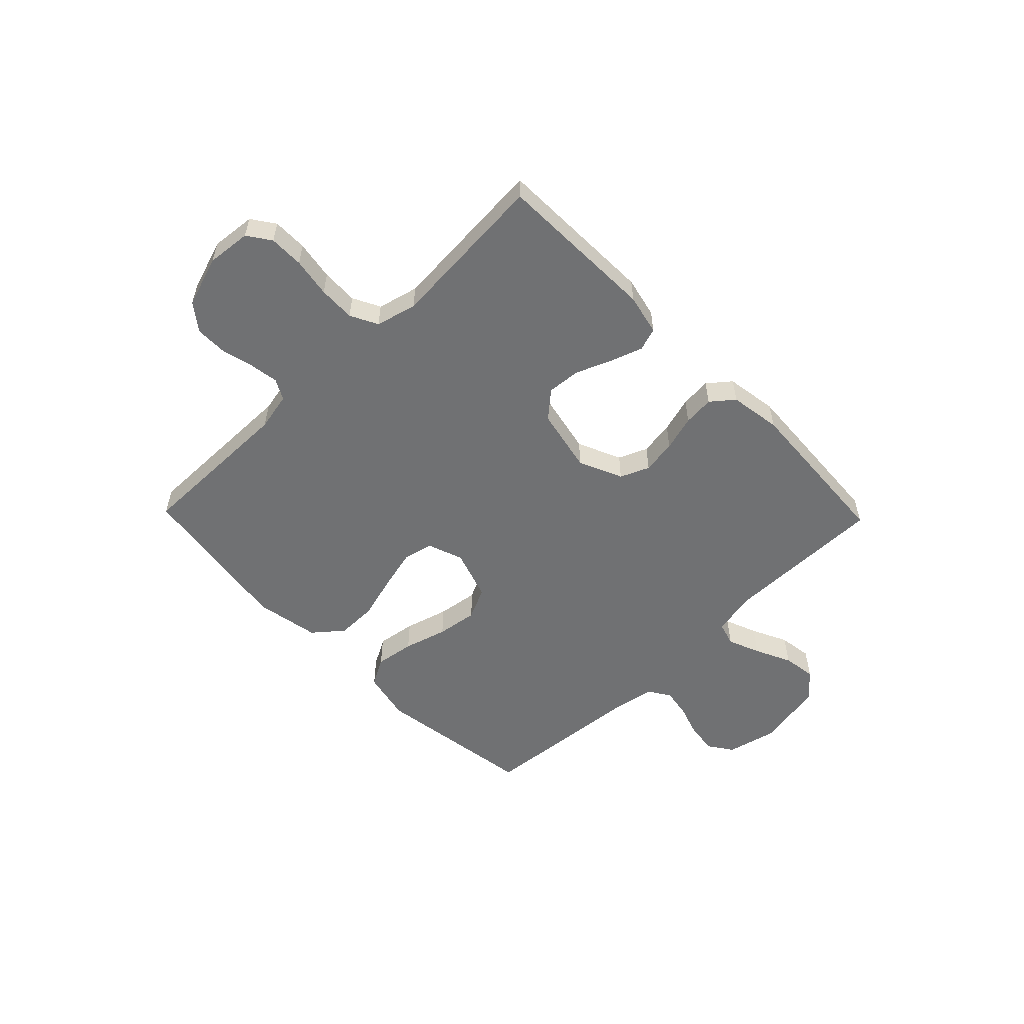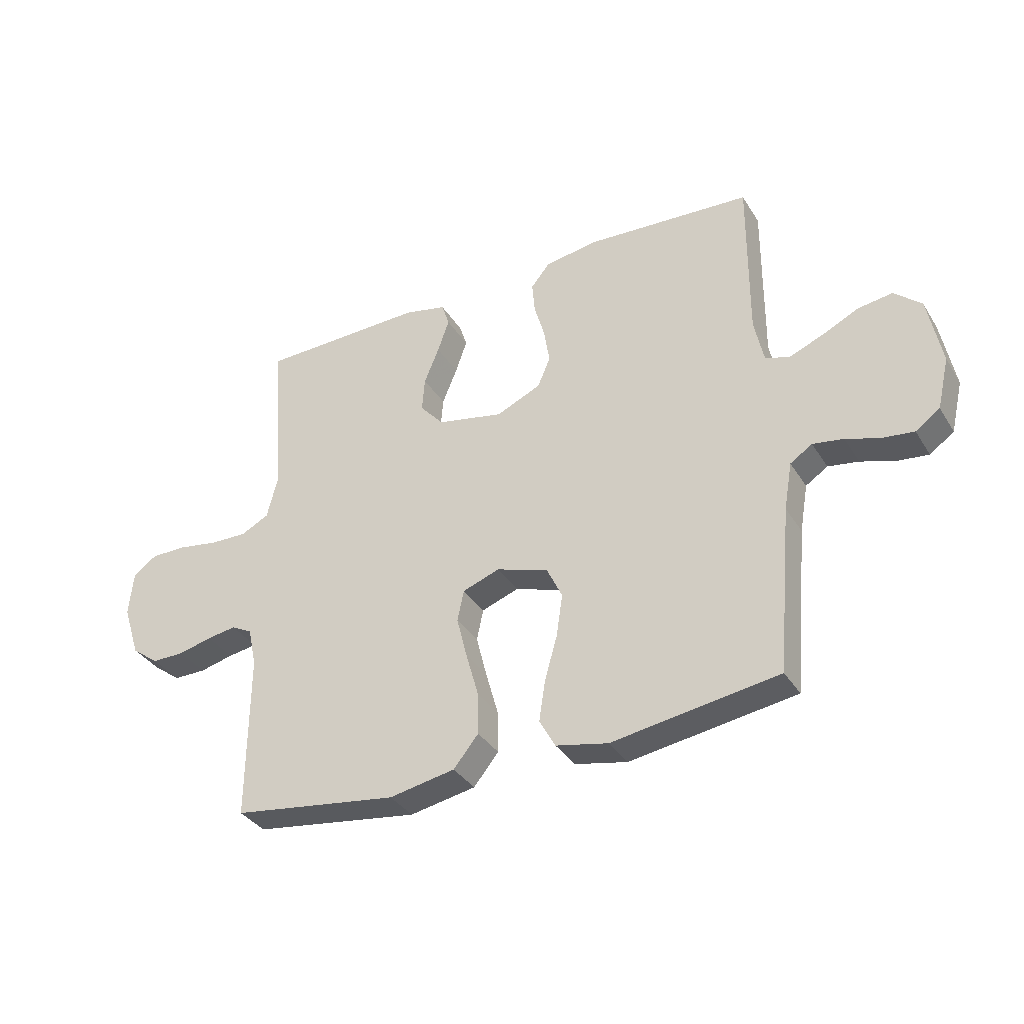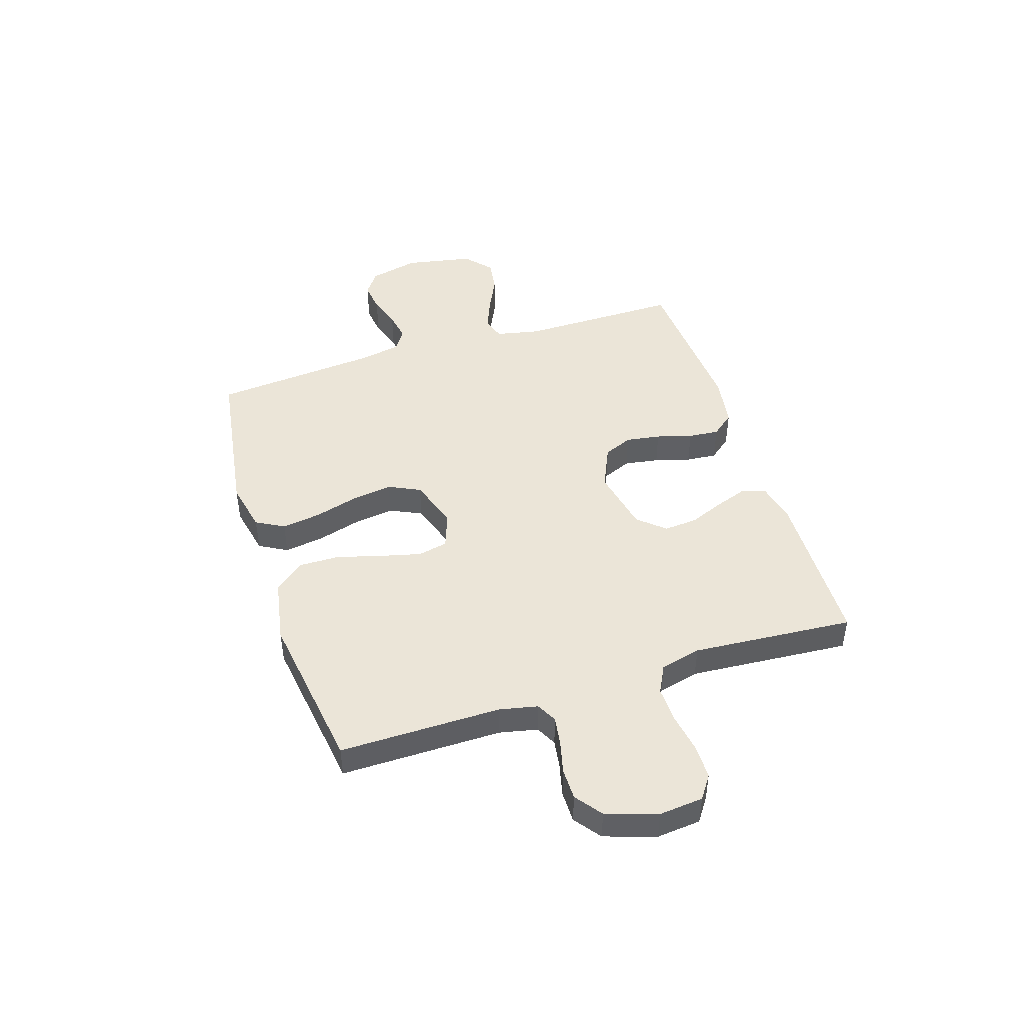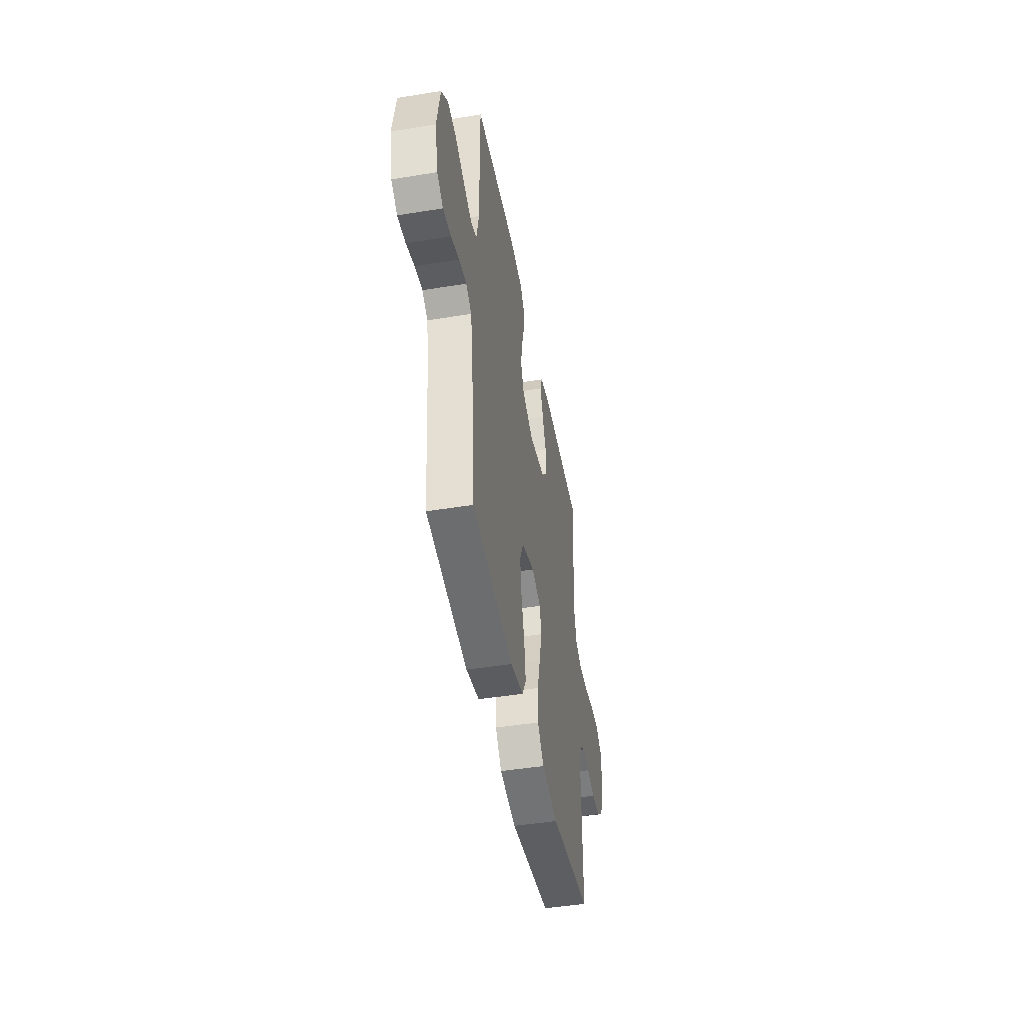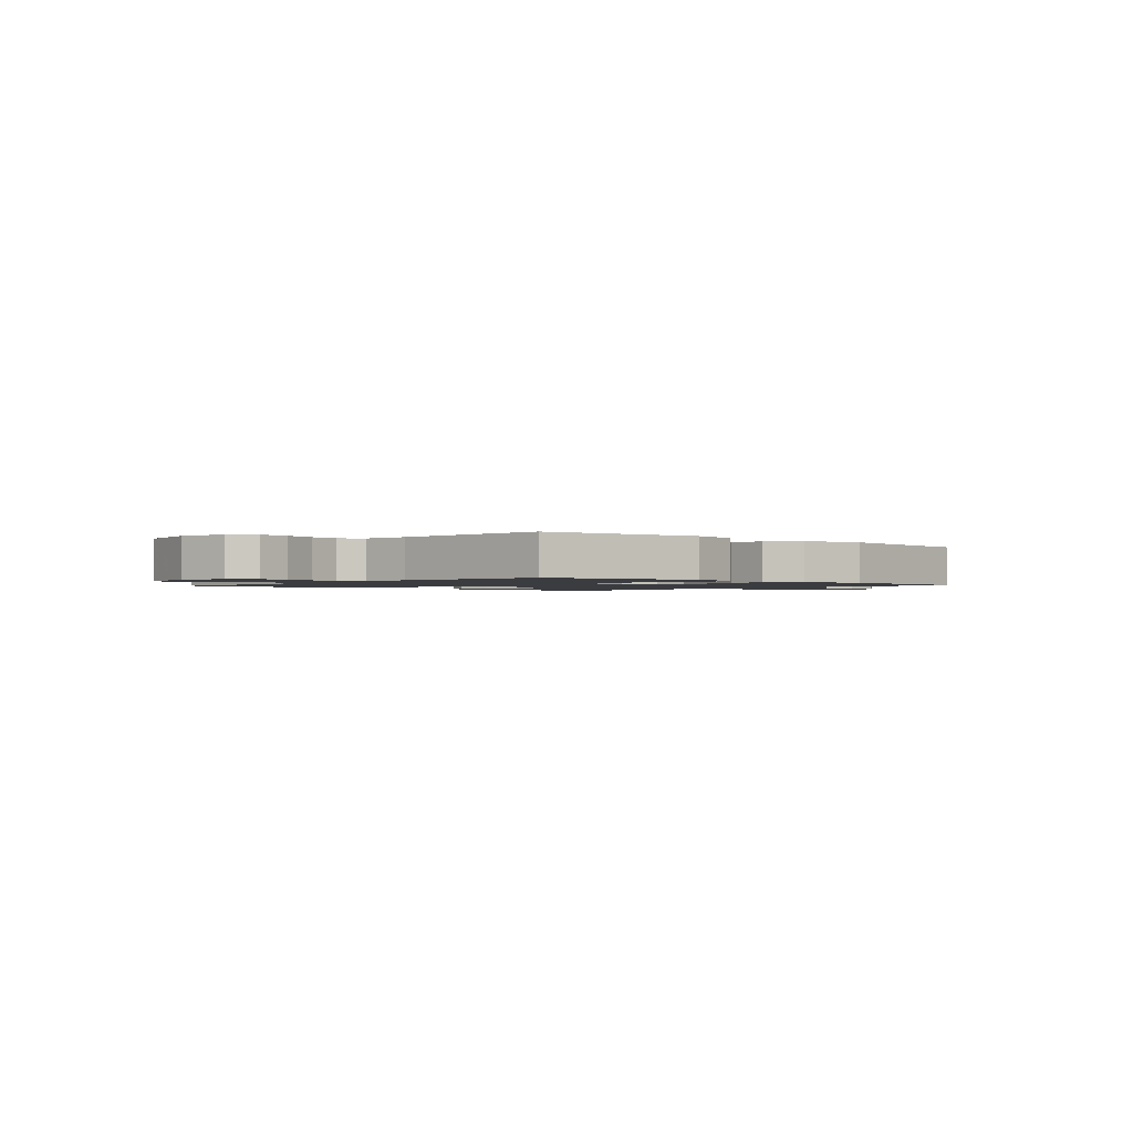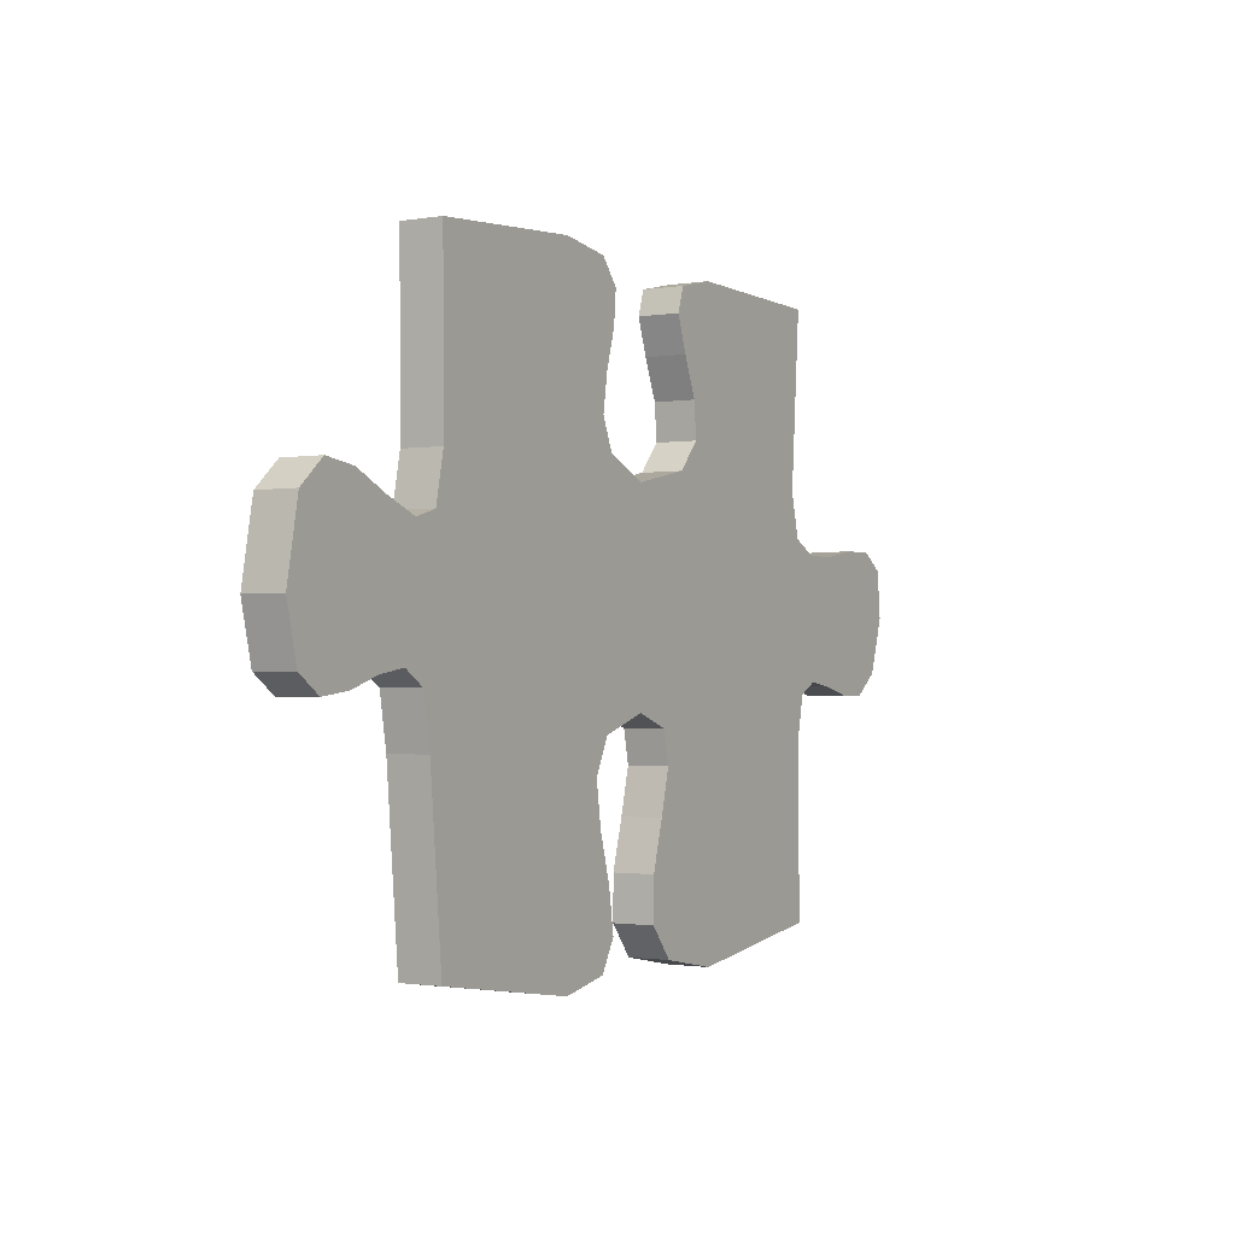
<metadata>
{"format":"obj","ext":"obj","renderer":"f3d","projection":"perspective","resolution":1024,"background":"white","views":[{"elev":-55.2,"azim":-45.9,"up":"+Y"},{"elev":-35.2,"azim":27.9,"up":"+Z"},{"elev":45.9,"azim":-107.7,"up":"+Y"},{"elev":-45.7,"azim":100.6,"up":"+Z"},{"elev":-1.5,"azim":138.2,"up":"+Y"},{"elev":-1.3,"azim":121.5,"up":"+Z"}]}
</metadata>
<code>
v 0.5 0.07 0.5
v 0.498 0.07 0.2
v 0.515 0.07 0.118
v 0.559 0.07 0.105
v 0.619 0.07 0.129
v 0.686 0.07 0.161
v 0.748 0.07 0.17
v 0.797 0.07 0.127
v 0.821 0.07 0
v 0.799 0.07 -0.093
v 0.755 0.07 -0.124
v 0.697 0.07 -0.117
v 0.637 0.07 -0.097
v 0.582 0.07 -0.088
v 0.542 0.07 -0.114
v 0.527 0.07 -0.2
v 0.5 0.07 -0.5
v 0.2 0.07 -0.545
v 0.106 0.07 -0.525
v 0.077 0.07 -0.473
v 0.088 0.07 -0.4
v 0.111 0.07 -0.319
v 0.122 0.07 -0.243
v 0.094 0.07 -0.184
v 0 0.07 -0.153
v -0.067 0.07 -0.177
v -0.079 0.07 -0.233
v -0.06 0.07 -0.309
v -0.037 0.07 -0.391
v -0.036 0.07 -0.466
v -0.081 0.07 -0.521
v -0.2 0.07 -0.543
v -0.5 0.07 -0.5
v -0.498 0.07 -0.2
v -0.513 0.07 -0.129
v -0.551 0.07 -0.109
v -0.604 0.07 -0.117
v -0.665 0.07 -0.132
v -0.724 0.07 -0.132
v -0.773 0.07 -0.095
v -0.804 0.07 0
v -0.796 0.07 0.082
v -0.753 0.07 0.112
v -0.689 0.07 0.112
v -0.616 0.07 0.1
v -0.548 0.07 0.098
v -0.497 0.07 0.124
v -0.478 0.07 0.2
v -0.5 0.07 0.5
v -0.2 0.07 0.507
v -0.124 0.07 0.49
v -0.11 0.07 0.447
v -0.131 0.07 0.387
v -0.158 0.07 0.321
v -0.163 0.07 0.259
v -0.12 0.07 0.21
v 0 0.07 0.185
v 0.081 0.07 0.221
v 0.104 0.07 0.275
v 0.094 0.07 0.339
v 0.075 0.07 0.405
v 0.07 0.07 0.462
v 0.104 0.07 0.504
v 0.2 0.07 0.519
v 0.5 0 0.5
v 0.498 0 0.2
v 0.515 0 0.118
v 0.559 0 0.105
v 0.619 0 0.129
v 0.686 0 0.161
v 0.748 0 0.17
v 0.797 0 0.127
v 0.821 0 0
v 0.799 0 -0.093
v 0.755 0 -0.124
v 0.697 0 -0.117
v 0.637 0 -0.097
v 0.582 0 -0.088
v 0.542 0 -0.114
v 0.527 0 -0.2
v 0.5 0 -0.5
v 0.2 0 -0.545
v 0.106 0 -0.525
v 0.077 0 -0.473
v 0.088 0 -0.4
v 0.111 0 -0.319
v 0.122 0 -0.243
v 0.094 0 -0.184
v 0 0 -0.153
v -0.067 0 -0.177
v -0.079 0 -0.233
v -0.06 0 -0.309
v -0.037 0 -0.391
v -0.036 0 -0.466
v -0.081 0 -0.521
v -0.2 0 -0.543
v -0.5 0 -0.5
v -0.498 0 -0.2
v -0.513 0 -0.129
v -0.551 0 -0.109
v -0.604 0 -0.117
v -0.665 0 -0.132
v -0.724 0 -0.132
v -0.773 0 -0.095
v -0.804 0 0
v -0.796 0 0.082
v -0.753 0 0.112
v -0.689 0 0.112
v -0.616 0 0.1
v -0.548 0 0.098
v -0.497 0 0.124
v -0.478 0 0.2
v -0.5 0 0.5
v -0.2 0 0.507
v -0.124 0 0.49
v -0.11 0 0.447
v -0.131 0 0.387
v -0.158 0 0.321
v -0.163 0 0.259
v -0.12 0 0.21
v 0 0 0.185
v 0.081 0 0.221
v 0.104 0 0.275
v 0.094 0 0.339
v 0.075 0 0.405
v 0.07 0 0.462
v 0.104 0 0.504
v 0.2 0 0.519
f 63 64 1 2
f 60 61 62 63
f 59 60 63 2
f 58 59 2 3
f 57 58 3 4
f 51 52 53 54
f 49 50 51 54
f 48 49 54 55
f 47 48 55 56
f 42 43 44 45
f 42 45 46
f 41 42 46
f 40 41 46
f 37 38 39 40
f 36 37 40 46
f 35 36 46 47
f 31 32 33 34
f 28 29 30 31
f 27 28 31 34
f 26 27 34 35
f 19 20 21 22
f 19 22 23
f 16 17 18 19
f 15 16 19 23
f 14 15 23 24
f 10 11 12 13
f 10 13 14
f 9 10 14
f 5 6 7 8
f 4 5 8 9
f 57 4 9 14
f 25 26 35 47
f 25 47 56 57
f 14 24 25 57
f 66 65 128 127
f 127 126 125 124
f 66 127 124 123
f 67 66 123 122
f 68 67 122 121
f 118 117 116 115
f 118 115 114 113
f 119 118 113 112
f 120 119 112 111
f 109 108 107 106
f 110 109 106
f 110 106 105
f 110 105 104
f 104 103 102 101
f 110 104 101 100
f 111 110 100 99
f 98 97 96 95
f 95 94 93 92
f 98 95 92 91
f 99 98 91 90
f 86 85 84 83
f 87 86 83
f 83 82 81 80
f 87 83 80 79
f 88 87 79 78
f 77 76 75 74
f 78 77 74
f 78 74 73
f 72 71 70 69
f 73 72 69 68
f 78 73 68 121
f 111 99 90 89
f 121 120 111 89
f 121 89 88 78
f 1 65 66 2
f 2 66 67 3
f 3 67 68 4
f 4 68 69 5
f 5 69 70 6
f 6 70 71 7
f 7 71 72 8
f 8 72 73 9
f 9 73 74 10
f 10 74 75 11
f 11 75 76 12
f 12 76 77 13
f 13 77 78 14
f 14 78 79 15
f 15 79 80 16
f 16 80 81 17
f 17 81 82 18
f 18 82 83 19
f 19 83 84 20
f 20 84 85 21
f 21 85 86 22
f 22 86 87 23
f 23 87 88 24
f 24 88 89 25
f 25 89 90 26
f 26 90 91 27
f 27 91 92 28
f 28 92 93 29
f 29 93 94 30
f 30 94 95 31
f 31 95 96 32
f 32 96 97 33
f 33 97 98 34
f 34 98 99 35
f 35 99 100 36
f 36 100 101 37
f 37 101 102 38
f 38 102 103 39
f 39 103 104 40
f 40 104 105 41
f 41 105 106 42
f 42 106 107 43
f 43 107 108 44
f 44 108 109 45
f 45 109 110 46
f 46 110 111 47
f 47 111 112 48
f 48 112 113 49
f 49 113 114 50
f 50 114 115 51
f 51 115 116 52
f 52 116 117 53
f 53 117 118 54
f 54 118 119 55
f 55 119 120 56
f 56 120 121 57
f 57 121 122 58
f 58 122 123 59
f 59 123 124 60
f 60 124 125 61
f 61 125 126 62
f 62 126 127 63
f 63 127 128 64
f 64 128 65 1

</code>
